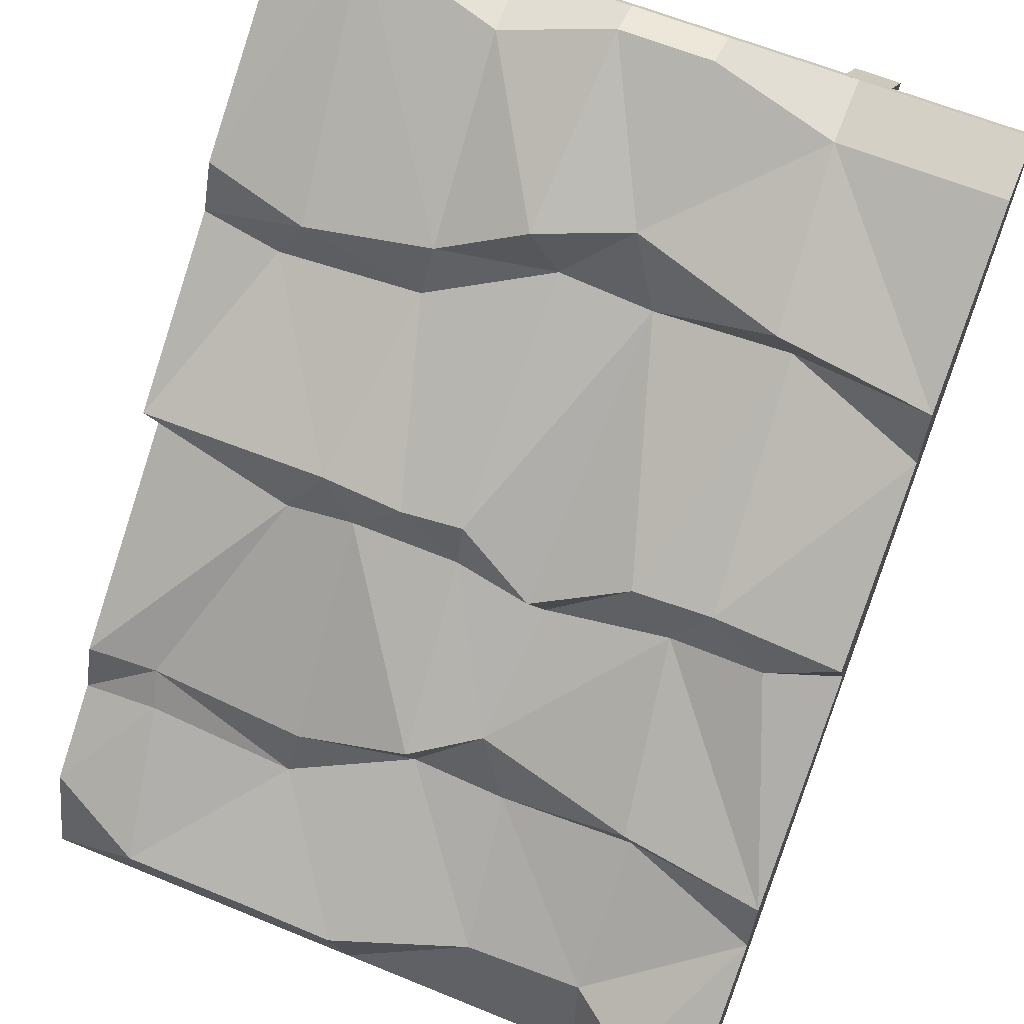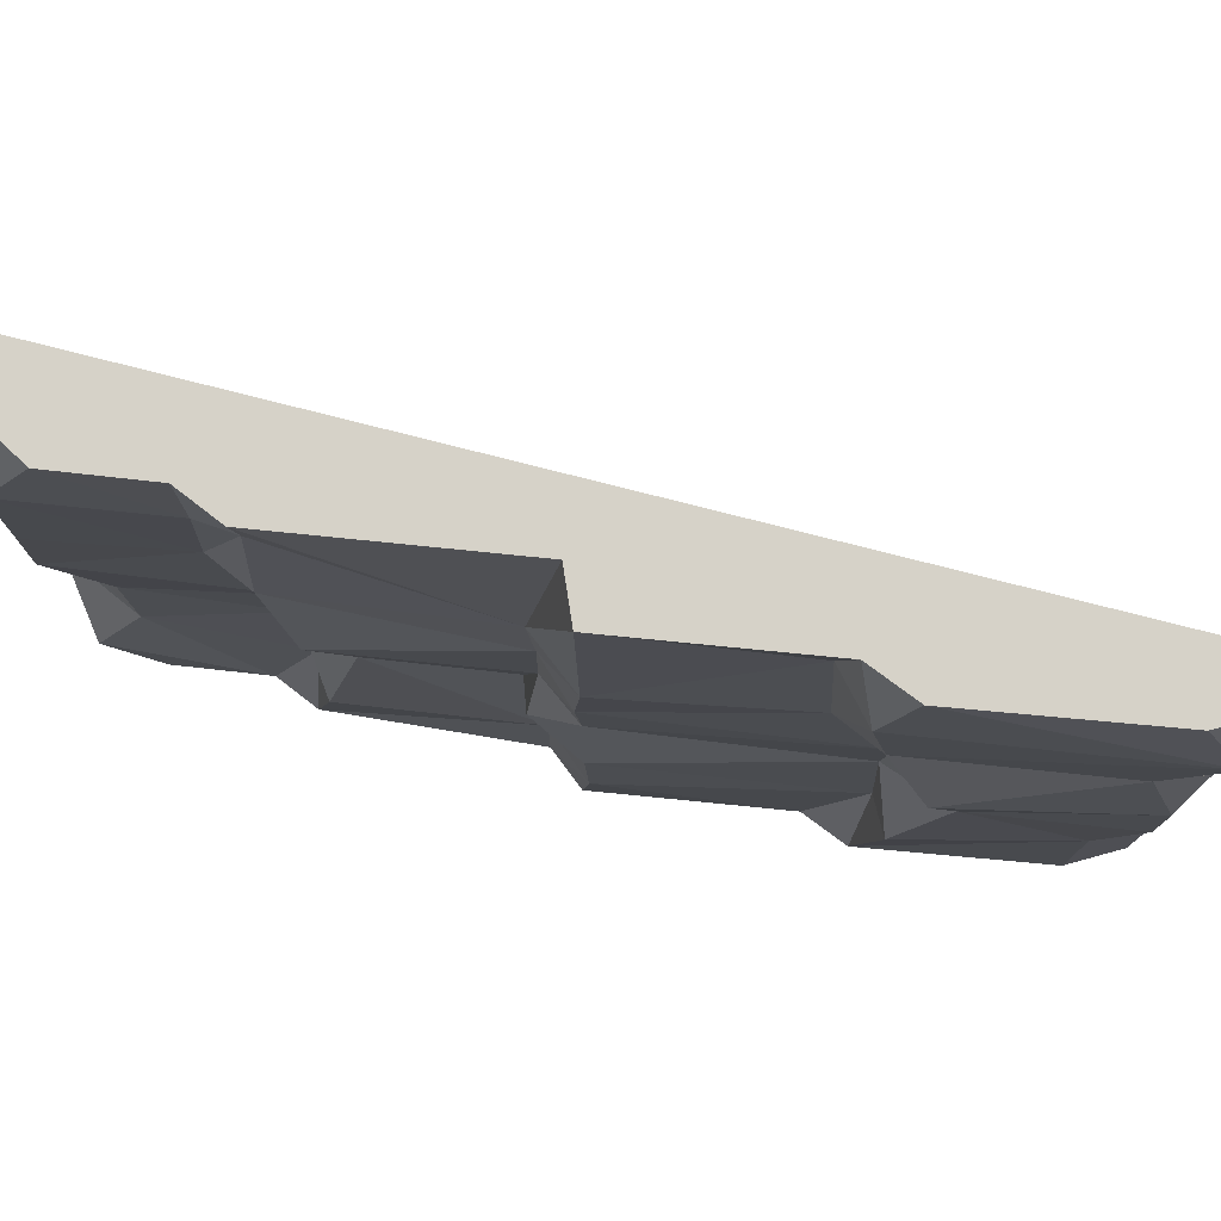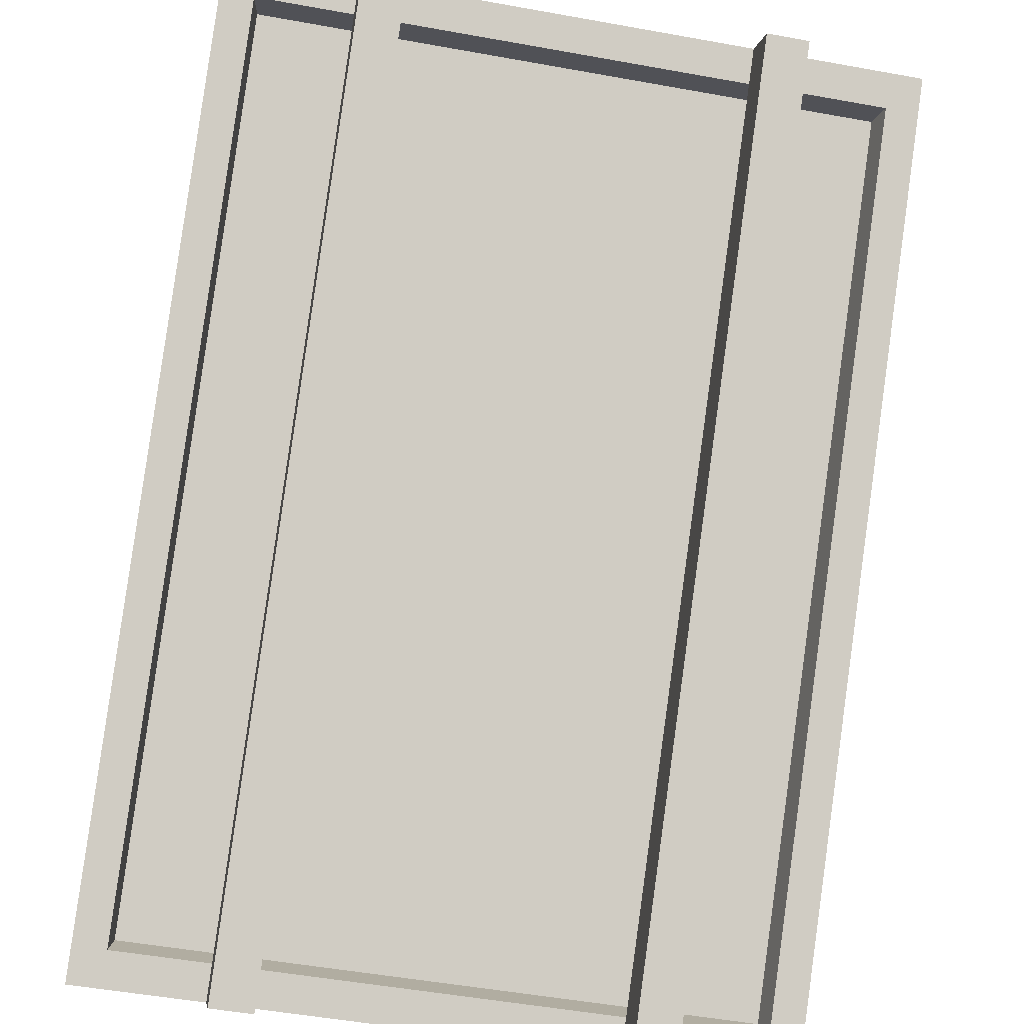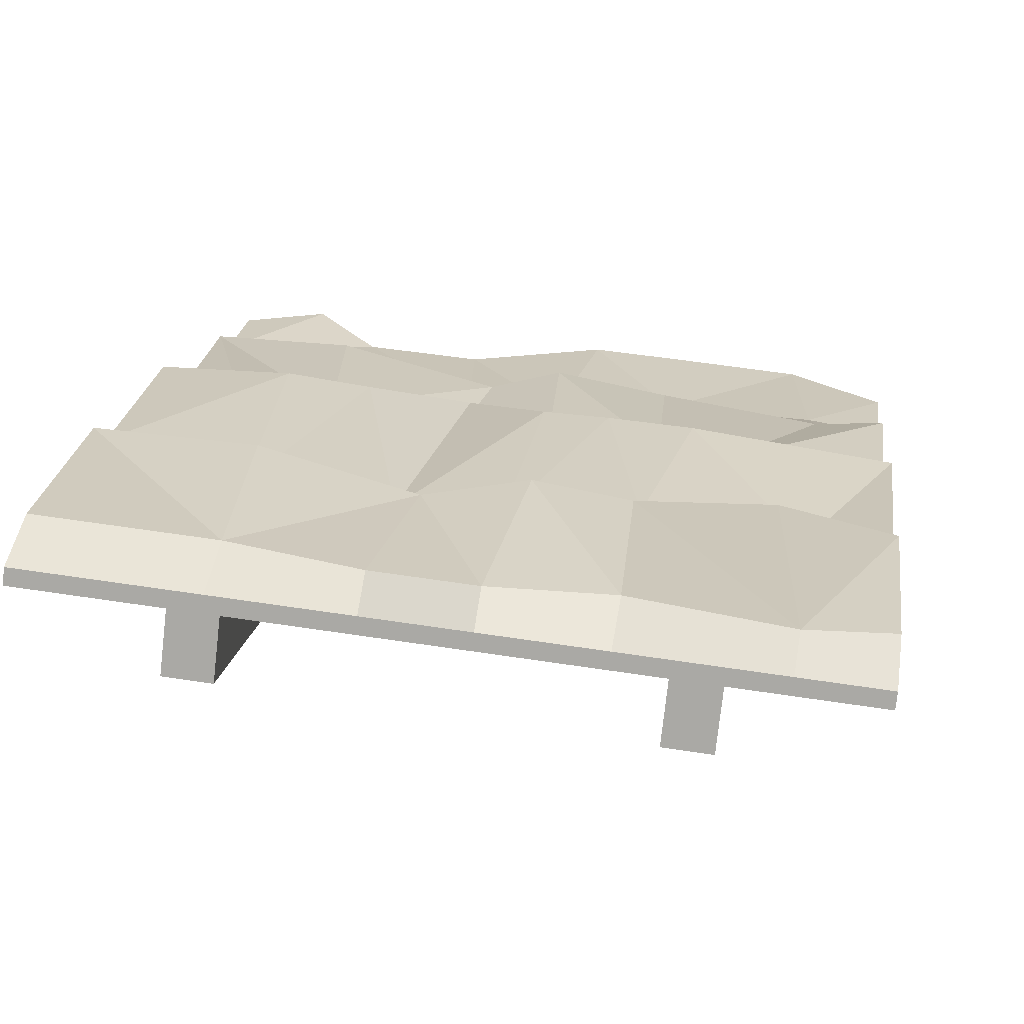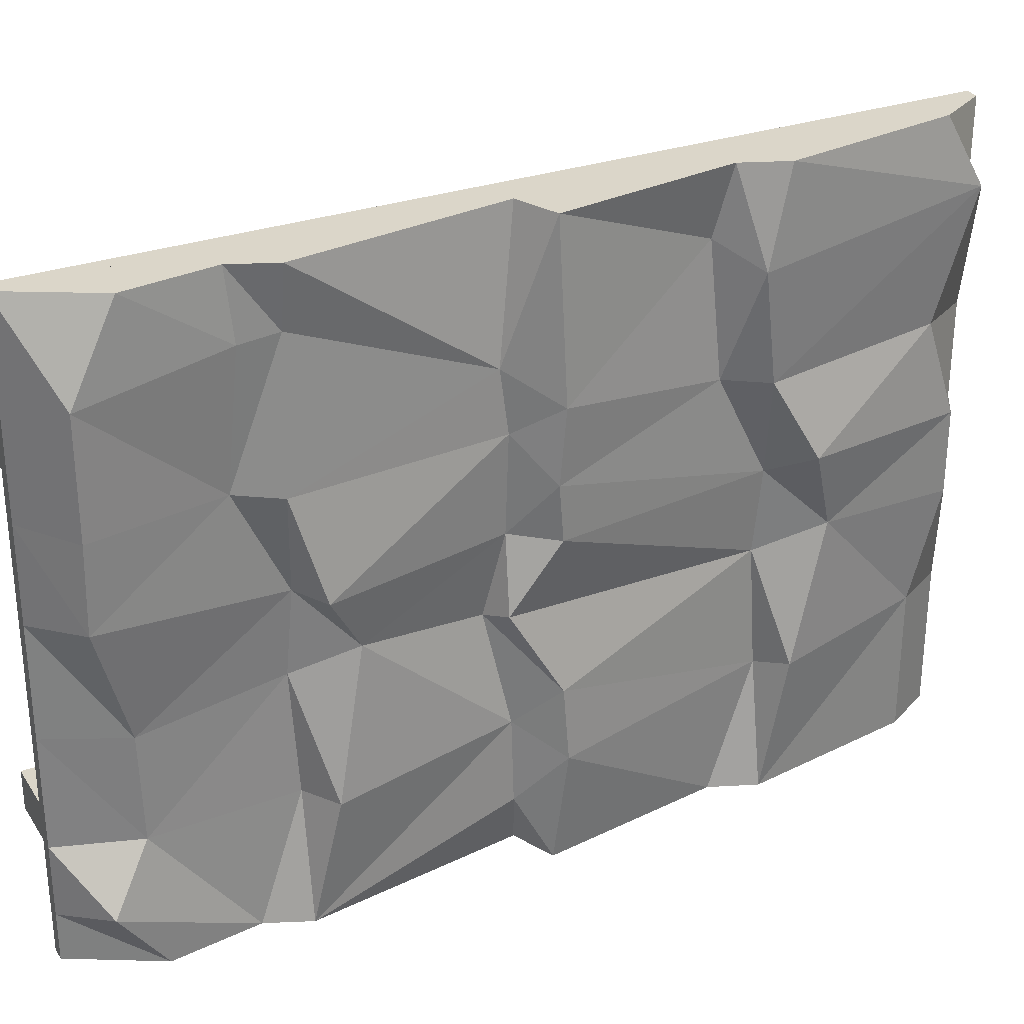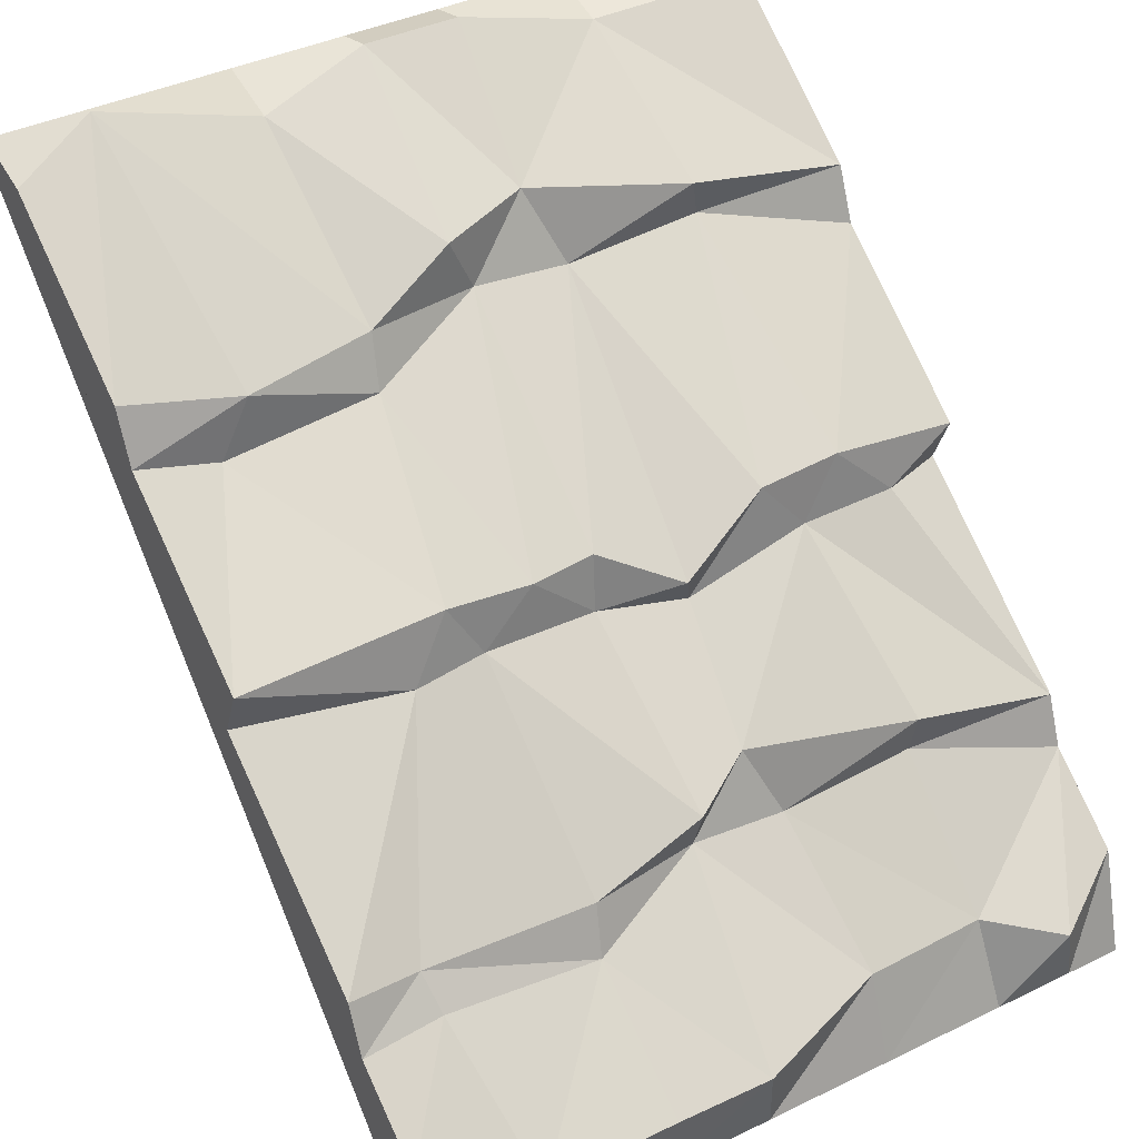
<metadata>
{"format":"obj","ext":"obj","renderer":"f3d","projection":"perspective","resolution":1024,"background":"white","views":[{"elev":61.8,"azim":112.7,"up":"+Y"},{"elev":77.6,"azim":149.3,"up":"+Z"},{"elev":-50.9,"azim":-101.2,"up":"+Y"},{"elev":58.7,"azim":-81.0,"up":"+Y"},{"elev":29.8,"azim":108.0,"up":"+Z"},{"elev":39.1,"azim":58.6,"up":"+Y"}]}
</metadata>
<code>
v 239.7 -213.4 -250
v 204.5 -174.9 -250
v 255.1 -224.5 -223.8
v 211.2 -192 -250
v 196 -181.4 -201.4
v 238.7 -219 -200.1
v 239.6 -219.9 -159.1
v 196.6 -184.2 -154
v 255 -224.4 -112
v 196.2 -181.3 -121
v 254.8 -223.7 -79.05
v 212.1 -193.9 -79.11
v 136.4 -124.6 -250
v 146.9 -121.1 -225.6
v 201 -164.9 -200.2
v 146.3 -122.1 -193
v 148.1 -131.9 -149.6
v 188.1 -160.4 -143.4
v 201.8 -165.6 -120.5
v 146.8 -124.1 -116.8
v 205.6 -177.1 -81.11
v 147.2 -122.7 -78.62
v 143.3 -107.3 -250
v 143.7 -101.7 -205.7
v 85.58 -64.76 -250
v 143.9 -103.8 -177.9
v 69.6 -53.41 -201.4
v 153.7 -120.4 -145.1
v 70.19 -56.13 -154
v 69.77 -53.26 -121
v 143.7 -104.6 -117.9
v 86.53 -66.76 -79.11
v 145.3 -105.6 -96.23
v 250 -250 -250
v 250 -250 -230.9
v 250 -250 -202.9
v 250 -250 -159.3
v 250 -250 -115.8
v 250 -250 -79.09
v 86.89 -71.64 -27.29
v 85.58 -64.76 0.000153
v 143.3 -107.3 0.000153
v 144.4 -103.6 -67.55
v 136.4 -124.6 0.000153
v 148.5 -125.3 -54.68
v 204.5 -174.9 0.000153
v 202 -177.6 -24.41
v 211.2 -192 0.000153
v 211 -189.1 -26.67
v 239.7 -213.4 0.000153
v 254.8 -223.7 -34.08
v 250 -250 0.000153
v 250 -250 -34.14
v 78.13 -46.99 -250
v 21.31 -5.856 -250
v 74.64 -38.64 -196.6
v 21.31 -5.856 -193
v 13 3.234 -149.6
v 60.18 -30.91 -143.4
v 72.16 -33.46 -111.7
v 13 3.234 -116.8
v 79.43 -49.37 -81.11
v 21.31 -5.856 -78.62
v 21.31 -5.856 0.000153
v 11.53 6.151 -28.31
v 78.13 -46.99 0.000153
v 86.53 -52.03 -37.2
v 0.000305 0 -193
v 0.000305 0 -250
v 0.000305 0 -149.6
v 0.000305 0 -116.8
v 0.000305 0 -78.62
v 0.000305 0 -28.31
v 0 0 0.000153
v 125 -125 0.000153
v 125 -125 -250
v 0 0 0.000153
v 250 -250 0.000153
v 0 0 -250
v 250 -250 -250
v 14.86 -7.242 -236.2
v 242.8 -235.1 -236.2
v 242.8 -235.1 -13.79
v 14.86 -7.242 -13.79
v -3.84 -3.839 -250
v 246.2 -253.8 -250
v 237 -244.7 -238.1
v 5.284 -12.96 -238.1
v 246.2 -253.8 0.000153
v 237 -244.7 -11.91
v -3.84 -3.839 0.000153
v 5.284 -12.96 -11.91
v 232.1 -267.9 -46.78
v 246.2 -253.8 -46.78
v -17.92 -17.92 -46.78
v -3.84 -3.84 -46.78
v -17.92 -17.92 -62.08
v -3.84 -3.84 -62.08
v 232.1 -267.9 -62.08
v 246.2 -253.8 -62.08
v 232.1 -267.9 -187.9
v 246.2 -253.8 -187.9
v -17.92 -17.92 -187.9
v -3.84 -3.84 -187.9
v -17.92 -17.92 -203.2
v -3.84 -3.84 -203.2
v 232.1 -267.9 -203.2
v 246.2 -253.8 -203.2
v 125 -125 0.000153
v 125 -125 -250
f 3 1 4
f 5 6 4
f 6 3 4
f 7 6 8
f 6 5 8
f 9 7 10
f 7 8 10
f 11 9 12
f 9 10 12
f 2 13 14
f 15 2 16
f 2 14 16
f 17 18 16
f 18 15 16
f 19 18 20
f 18 17 20
f 21 19 22
f 19 20 22
f 24 23 25
f 26 24 27
f 24 25 27
f 28 26 29
f 26 27 29
f 30 31 29
f 31 28 29
f 32 33 30
f 33 31 30
f 24 14 23
f 14 13 23
f 26 16 24
f 16 14 24
f 28 17 26
f 17 16 26
f 31 20 28
f 20 17 28
f 31 33 20
f 33 22 20
f 15 5 2
f 5 4 2
f 18 8 15
f 8 5 15
f 19 10 18
f 10 8 18
f 19 21 10
f 21 12 10
f 3 35 1
f 35 34 1
f 6 36 3
f 36 35 3
f 7 37 6
f 37 36 6
f 9 38 7
f 38 37 7
f 11 39 9
f 39 38 9
f 41 42 40
f 42 43 40
f 44 45 42
f 45 43 42
f 44 46 45
f 46 47 45
f 46 48 47
f 48 49 47
f 48 50 49
f 50 51 49
f 50 52 51
f 52 53 51
f 40 43 32
f 43 33 32
f 45 22 43
f 22 33 43
f 47 21 45
f 21 22 45
f 49 12 47
f 12 21 47
f 49 51 12
f 51 11 12
f 53 39 51
f 39 11 51
f 56 54 57
f 54 55 57
f 58 59 57
f 59 56 57
f 60 59 61
f 59 58 61
f 62 60 63
f 60 61 63
f 56 27 54
f 27 25 54
f 59 29 56
f 29 27 56
f 60 30 59
f 30 29 59
f 60 62 30
f 62 32 30
f 64 66 65
f 66 67 65
f 66 41 67
f 41 40 67
f 67 62 65
f 62 63 65
f 40 32 67
f 32 62 67
f 57 55 69 68
f 58 57 68 70
f 61 58 70 71
f 63 61 71 72
f 64 65 73 74
f 65 63 72 73
f 42 41 75
f 44 42 75
f 52 50 48 75
f 41 74 75
f 4 1 34 76
f 13 2 76
f 25 76 69
f 23 13 76
f 4 2 76
f 69 55 54 25
f 46 44 75 48
f 76 2 4
f 74 41 66 64
f 25 23 76
f 81 82 83 84
f 85 86 87 88
f 86 89 90 87
f 89 91 92 90
f 91 85 88 92
f 82 81 88 87
f 83 82 87 90
f 79 110 80 86 85
f 80 78 89 86
f 78 109 77 91 89
f 83 90 92 84
f 77 79 85 91
f 84 92 88 81
f 93 94 96 95
f 95 96 98 97
f 99 100 94 93
f 94 100 98 96
f 103 104 106 105
f 106 108 107 105
f 107 108 102 101
f 102 108 106 104
f 100 99 97 98
f 95 97 99 93
f 107 101 103 105
f 104 103 101 102

</code>
